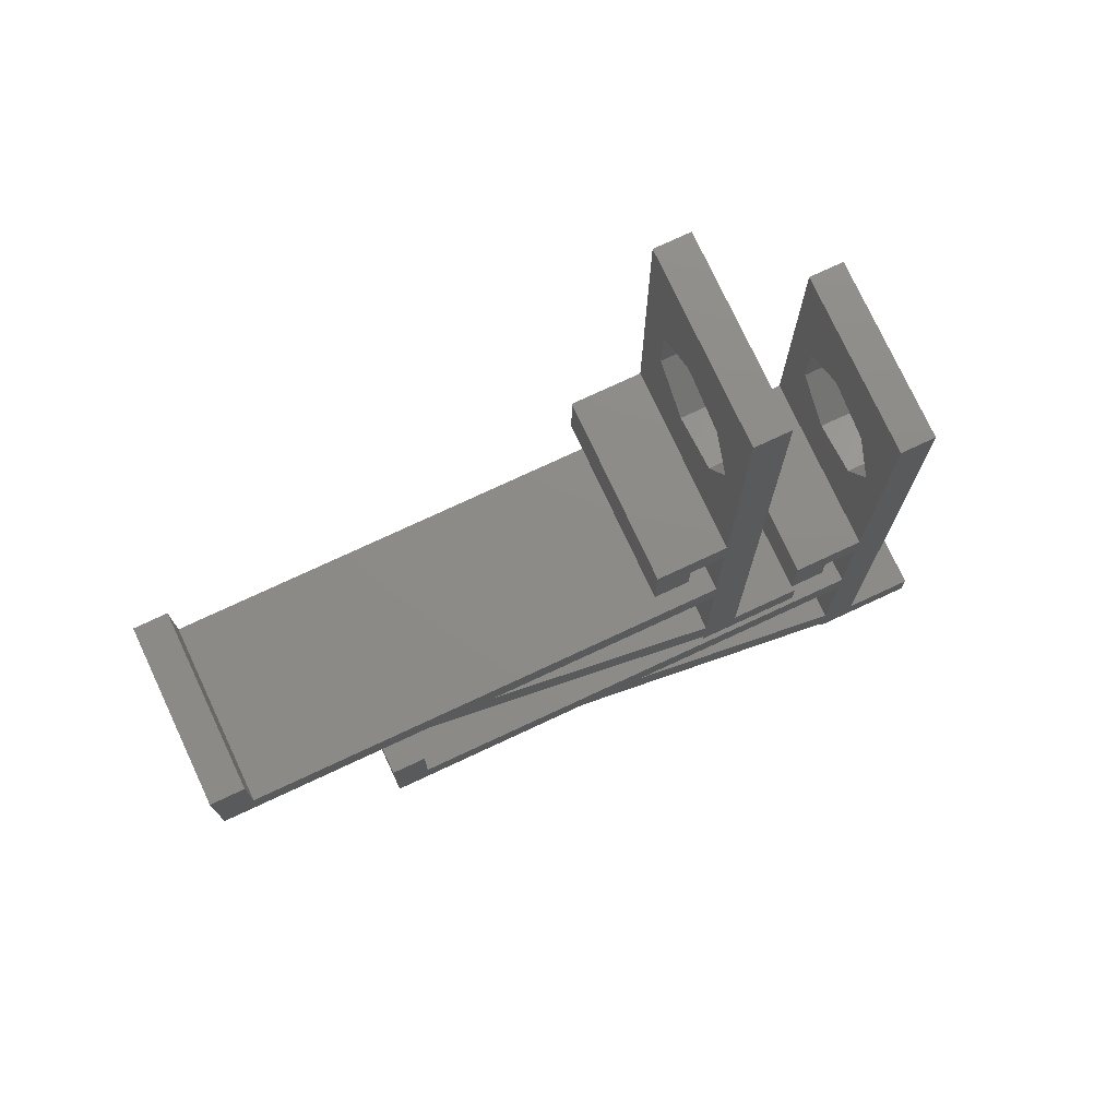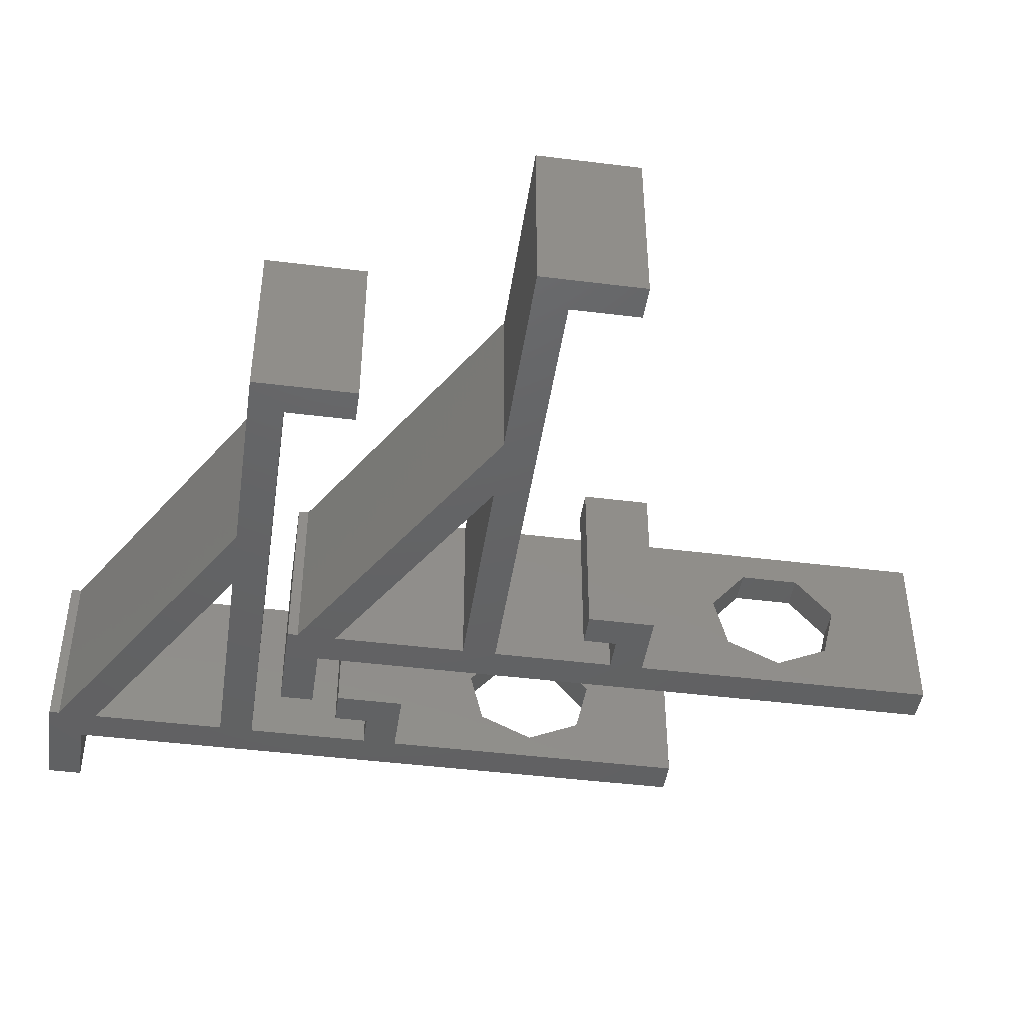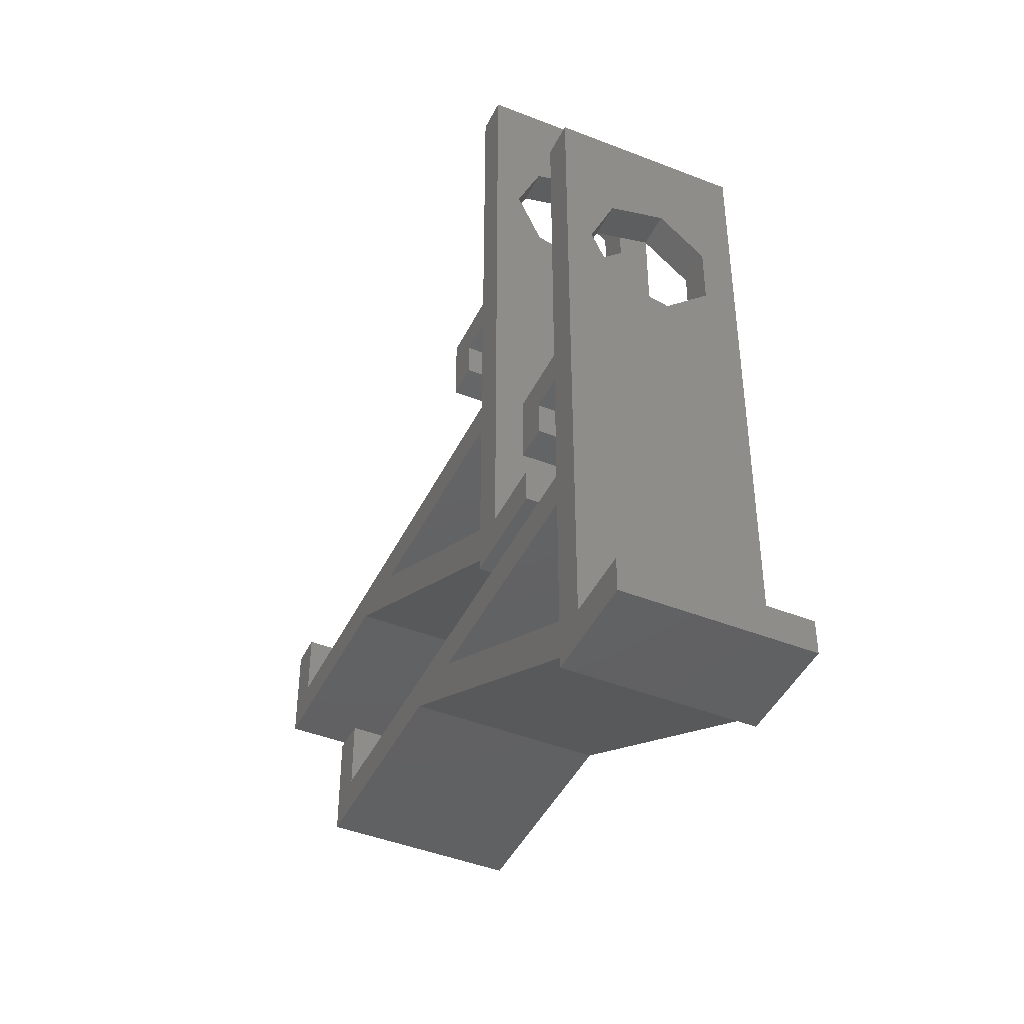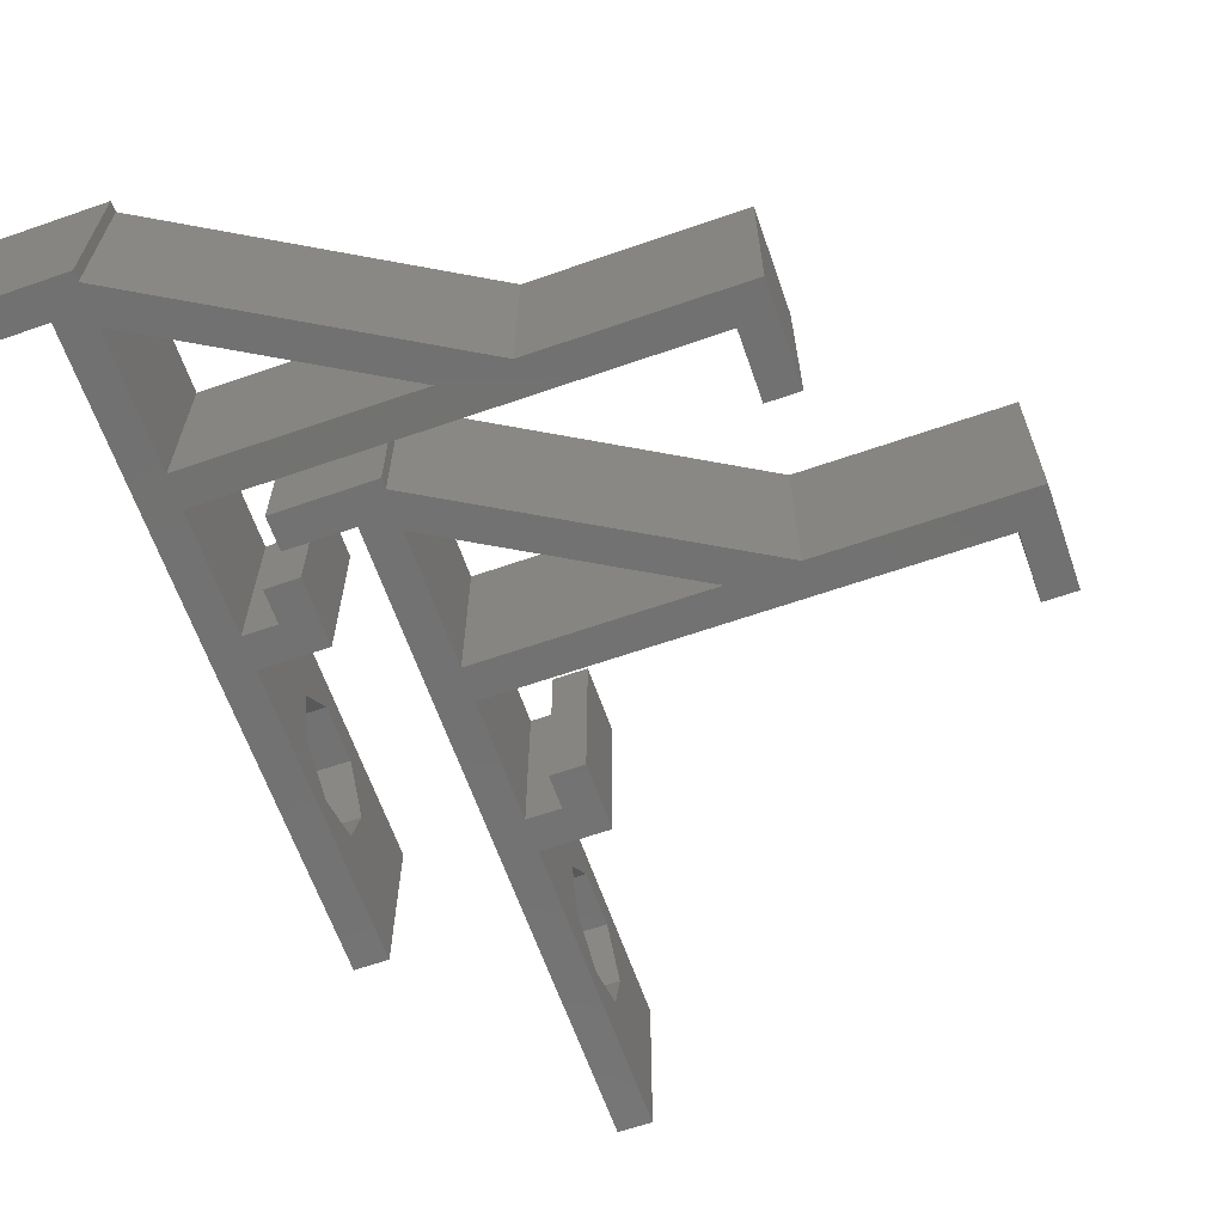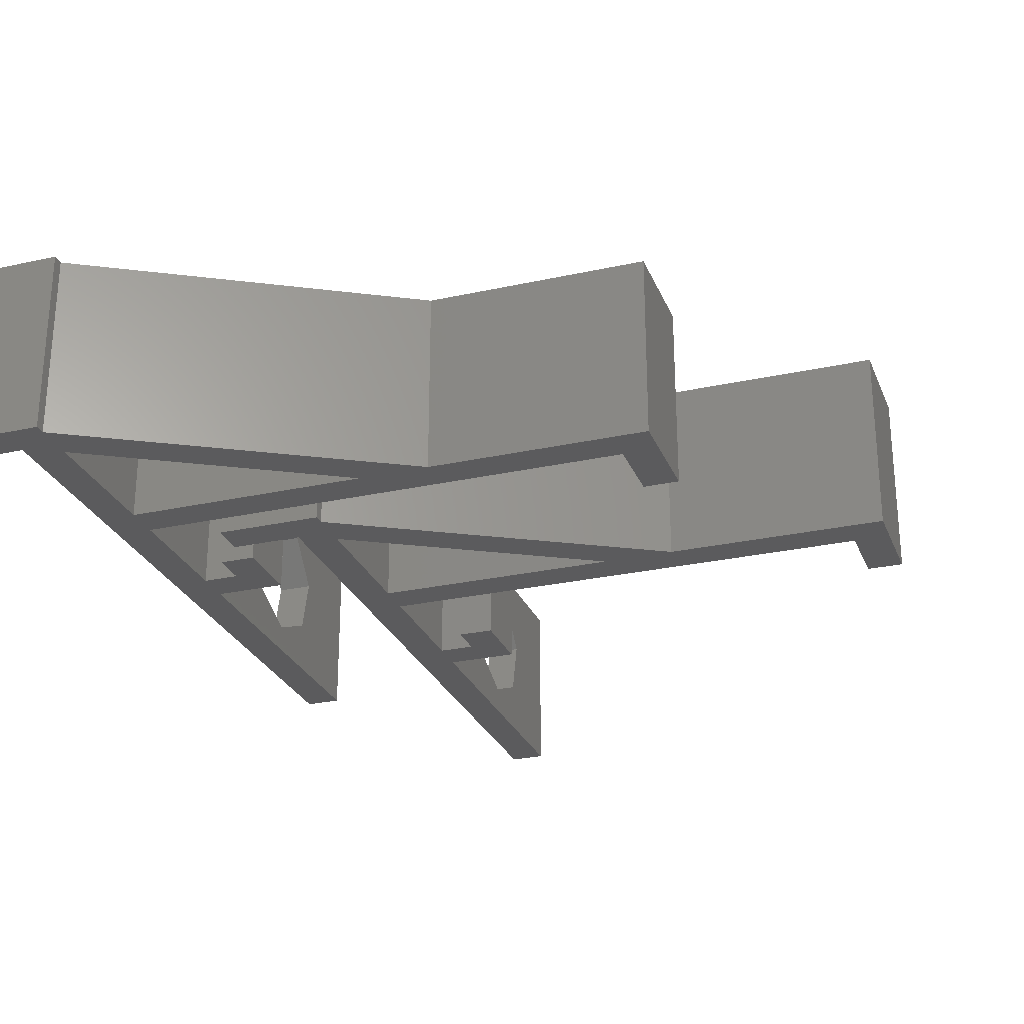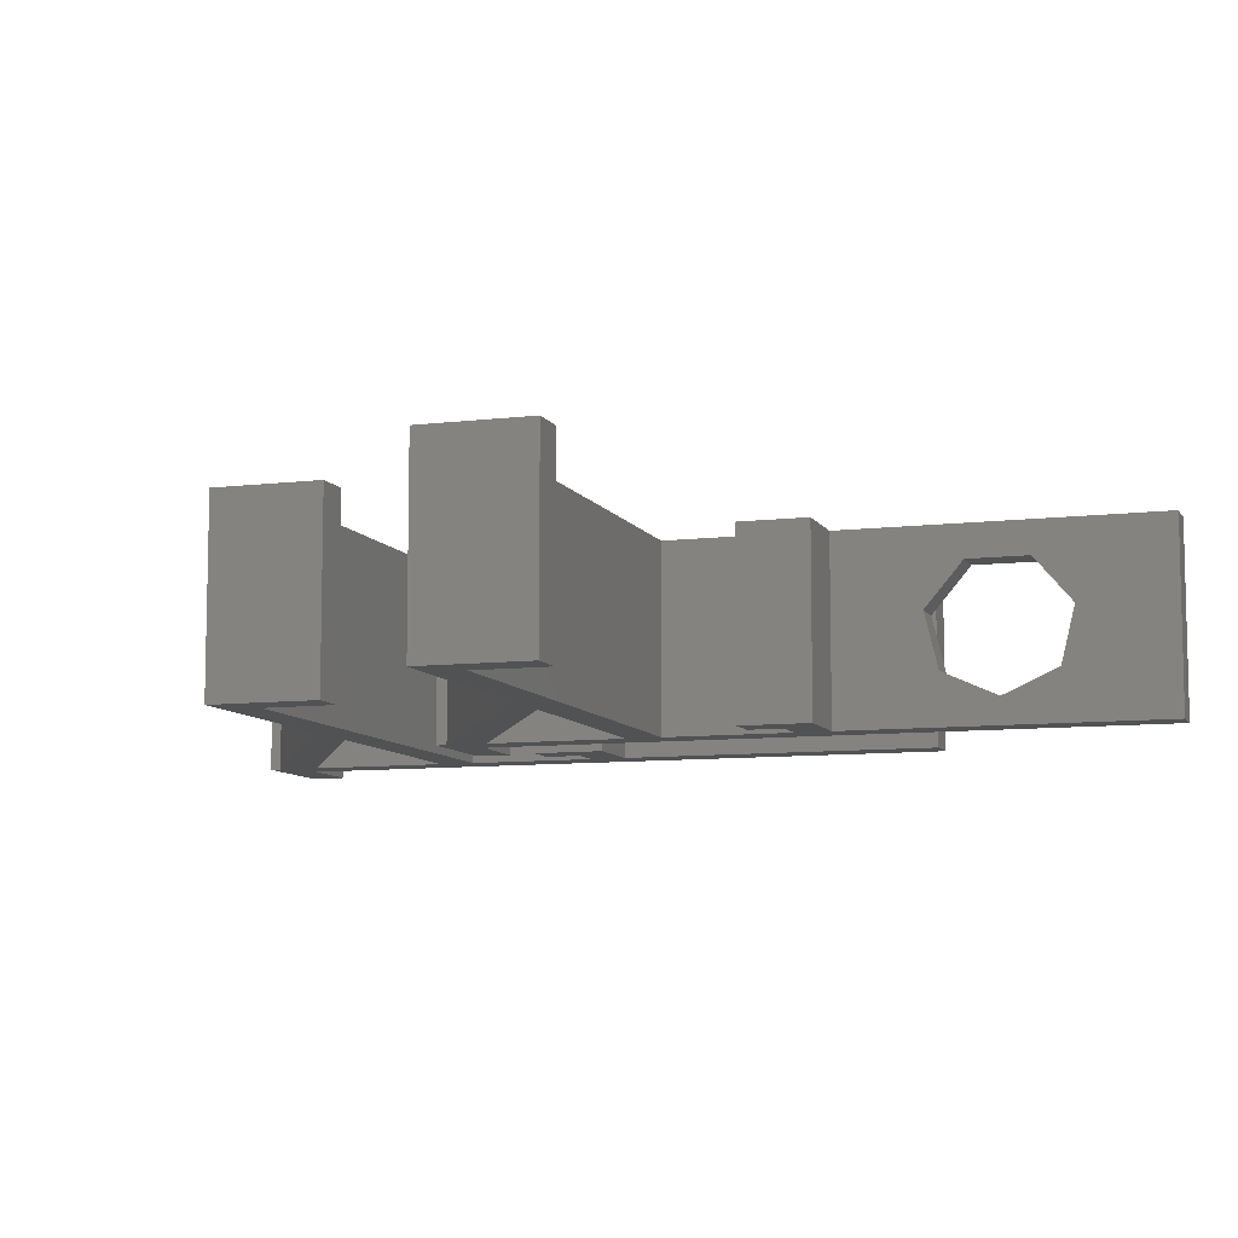
<metadata>
{"format":"stl","ext":"stl","renderer":"f3d","projection":"perspective","resolution":1024,"background":"white","views":[{"elev":75.8,"azim":155.0,"up":"+Y"},{"elev":-44.7,"azim":81.7,"up":"+Z"},{"elev":-44.2,"azim":-114.8,"up":"+Y"},{"elev":-63.9,"azim":19.3,"up":"+Z"},{"elev":-26.8,"azim":19.0,"up":"+Z"},{"elev":-8.7,"azim":108.3,"up":"+Z"}]}
</metadata>
<code>
# stl→obj: 132 verts, 272 faces
v 14 -18 0
v -21 -20.5 0
v -21 -18 0
v 8.072 -2.5 13.16
v 8.072 -2.5 0
v -9 -12.36 13.16
v 26 5 13.16
v 28.5 5 0
v 26 5 0
v -9 9 13.16
v -9 0 13.16
v -9 9 0
v 26 0 13.16
v -9 -2.5 13.16
v -21 16 0
v -23.5 -34 0
v -23.5 -31.5 0
v -9 22.5 1.88
v -11.5 26.41 3.65
v -11.5 22.5 1.88
v -9 -15.24 13.16
v -16.5 -13.5 13.16
v -9 -16 13.16
v 14 -20.5 0
v 1.072 -20.5 0
v -28.5 -31.5 0
v -28.5 -34 13.16
v -28.5 -31.5 13.16
v -11.5 20.33 10.81
v -11.5 17.63 7.626
v -11.5 -13.5 13.16
v -11.5 -16 13.16
v 13.07 -2.5 13.16
v -11.5 18.59 3.65
v -11.5 -13.5 0
v -16.5 -13.5 0
v 26 0 0
v -11.5 34 0
v 13.07 -2.5 0
v -11.5 -16 0
v -9 -12.36 0
v -11.5 34 13.16
v -4 6.5 0
v -6.5 6.5 0
v -4 9 0
v -9 34 0
v -6.5 11.5 13.16
v -9 11.5 13.16
v 26 -2.5 13.16
v 28.5 -2.5 13.16
v -6.5 9 0
v -6.5 6.5 13.16
v -6.5 9 13.16
v -9 17.63 7.626
v -9 18.59 3.65
v -9 26.41 3.65
v -9 -16 0
v -9 -15.24 0
v -4 11.5 0
v -4 9 13.16
v -9 20.33 10.81
v -4 11.5 13.16
v -9 -2.5 0
v -9 0 0
v -16.5 -16 13.16
v -16.5 -16 0
v -4 6.5 13.16
v -9 11.5 0
v -16 -6.5 0
v -18.5 -9 0
v -18.5 -6.5 0
v 28.5 -2.5 0
v 16.5 -13 0
v 14 -13 0
v -23.5 -34 13.16
v -16 -6.5 13.16
v -18.5 -9 13.16
v -16 -9 13.16
v 16.5 -20.5 0
v -6.5 11.5 0
v -9 27.37 7.626
v 26 -2.5 0
v -11.5 24.67 10.81
v -9 24.67 10.81
v -21 -9 13.16
v 14 -20.5 13.16
v 14 -18 13.16
v 1.072 -20.5 13.16
v 16.5 -20.5 13.16
v -21 -30.36 0
v -16 -11.5 13.16
v -9 34 13.16
v -21 -9 0
v -23.5 16 0
v -23.5 8.409 3.65
v -23.5 16 13.16
v -11.5 27.37 7.626
v 28.5 5 13.16
v -18.5 -6.5 13.16
v -23.5 2.331 10.81
v -23.5 -0.3746 7.626
v -23.5 -31.5 13.16
v 16.5 -13 13.16
v -21 -6.5 0
v -28.5 -34 0
v -3.928 -20.5 0
v -21 0.5908 3.65
v -21 -0.3746 7.626
v -21 -6.5 13.16
v -21 4.5 1.88
v -23.5 4.5 1.88
v -18.5 -11.5 0
v -21 16 13.16
v -21 6.669 10.81
v -21 2.331 10.81
v -3.928 -20.5 13.16
v -23.5 6.669 10.81
v -23.5 9.375 7.626
v -23.5 0.5908 3.65
v -21 -33.24 13.16
v -21 -34 13.16
v -21 -33.24 0
v -21 8.409 3.65
v -21 9.375 7.626
v -16 -11.5 0
v -16 -9 0
v -21 -34 0
v -21 -30.36 13.16
v -18.5 -11.5 13.16
v -21 -18 13.16
v -21 -20.5 13.16
v 14 -13 13.16
f 1 2 3
f 4 5 6
f 7 8 9
f 10 11 12
f 13 11 14
f 15 16 17
f 18 19 20
f 21 22 23
f 24 25 1
f 26 27 28
f 29 30 31
f 23 22 32
f 13 4 33
f 34 31 30
f 22 35 36
f 20 35 34
f 8 37 9
f 38 35 20
f 39 40 41
f 6 42 31
f 43 44 45
f 42 46 38
f 47 48 10
f 49 13 33
f 13 49 50
f 51 52 53
f 54 55 34
f 46 56 18
f 57 40 58
f 14 42 6
f 59 60 45
f 32 40 57
f 61 48 54
f 62 47 10
f 37 63 64
f 31 35 22
f 65 66 40
f 21 31 22
f 52 43 67
f 18 55 68
f 69 70 71
f 12 11 64
f 72 37 8
f 46 18 68
f 73 1 74
f 75 28 27
f 76 77 78
f 65 40 32
f 79 1 73
f 47 80 48
f 46 81 56
f 40 36 35
f 52 44 43
f 62 10 53
f 10 12 51
f 62 60 59
f 45 44 59
f 27 16 75
f 33 82 49
f 45 67 43
f 38 20 19
f 60 67 45
f 46 35 38
f 83 29 31
f 46 84 81
f 10 51 53
f 76 85 77
f 64 40 12
f 86 87 88
f 87 86 89
f 90 16 2
f 78 77 91
f 92 61 84
f 3 16 93
f 34 35 31
f 36 65 22
f 37 39 5
f 94 95 96
f 46 40 35
f 16 26 17
f 83 97 84
f 37 5 63
f 33 4 6
f 40 66 36
f 63 6 41
f 98 7 13
f 49 82 72
f 82 39 37
f 41 40 63
f 61 54 29
f 6 5 41
f 88 24 86
f 76 69 99
f 100 101 102
f 42 83 31
f 51 12 80
f 67 53 52
f 63 40 64
f 42 19 97
f 60 53 67
f 33 39 82
f 48 42 10
f 103 87 89
f 80 12 68
f 93 16 104
f 56 19 18
f 42 97 83
f 99 69 71
f 51 44 52
f 26 105 27
f 25 90 106
f 59 44 51
f 36 66 65
f 107 108 109
f 1 106 2
f 92 42 48
f 32 57 23
f 14 5 4
f 58 23 57
f 15 17 94
f 110 95 111
f 2 16 3
f 109 71 104
f 55 54 48
f 69 112 70
f 16 105 26
f 92 46 42
f 47 59 80
f 79 24 1
f 113 114 15
f 48 80 68
f 12 40 68
f 99 71 109
f 15 110 104
f 113 109 115
f 107 109 104
f 13 14 4
f 61 83 84
f 113 115 114
f 9 37 13
f 32 22 65
f 87 116 88
f 98 13 50
f 59 51 80
f 9 13 7
f 71 93 104
f 25 16 90
f 115 100 117
f 110 111 107
f 29 54 30
f 96 117 102
f 113 15 96
f 94 111 95
f 13 37 11
f 49 72 50
f 98 8 7
f 96 95 118
f 117 100 102
f 96 15 94
f 108 107 119
f 115 109 108
f 110 107 104
f 1 25 106
f 120 121 122
f 15 123 110
f 118 123 124
f 118 95 123
f 114 118 124
f 62 59 47
f 15 124 123
f 107 111 119
f 14 63 5
f 18 20 55
f 15 114 124
f 125 112 126
f 11 42 14
f 123 95 110
f 115 108 100
f 55 48 68
f 10 42 11
f 92 48 61
f 25 122 16
f 115 117 114
f 127 16 122
f 100 108 101
f 120 102 28
f 84 97 81
f 76 99 85
f 113 96 109
f 120 128 102
f 128 120 88
f 99 109 85
f 91 77 129
f 130 96 131
f 103 132 87
f 87 131 116
f 87 130 131
f 88 116 128
f 131 96 128
f 128 96 102
f 75 16 127
f 75 127 121
f 108 119 101
f 94 17 111
f 8 50 72
f 68 40 46
f 117 118 114
f 21 39 33
f 11 37 64
f 122 121 127
f 111 17 119
f 96 118 117
f 21 23 58
f 119 17 102
f 70 93 71
f 98 50 8
f 131 106 116
f 61 29 83
f 97 56 81
f 55 20 34
f 131 128 2
f 131 2 106
f 97 19 56
f 2 128 90
f 85 96 130
f 27 105 16
f 121 28 75
f 28 17 26
f 102 17 28
f 119 102 101
f 92 84 46
f 128 106 90
f 116 106 128
f 38 19 42
f 21 58 39
f 39 41 5
f 54 34 30
f 21 6 31
f 6 21 33
f 126 112 69
f 72 82 37
f 14 6 63
f 62 53 60
f 104 16 15
f 120 122 25
f 120 25 88
f 88 25 24
f 39 58 40
f 120 28 121
f 109 96 85
f 86 24 79
f 86 79 89
f 73 89 79
f 103 89 73
f 132 73 74
f 103 73 132
f 74 1 87
f 74 87 132
f 130 1 3
f 87 1 130
f 93 130 3
f 85 130 93
f 85 93 70
f 85 70 77
f 70 112 129
f 70 129 77
f 129 112 125
f 129 125 91
f 126 91 125
f 78 91 126
f 69 78 126
f 76 78 69

</code>
